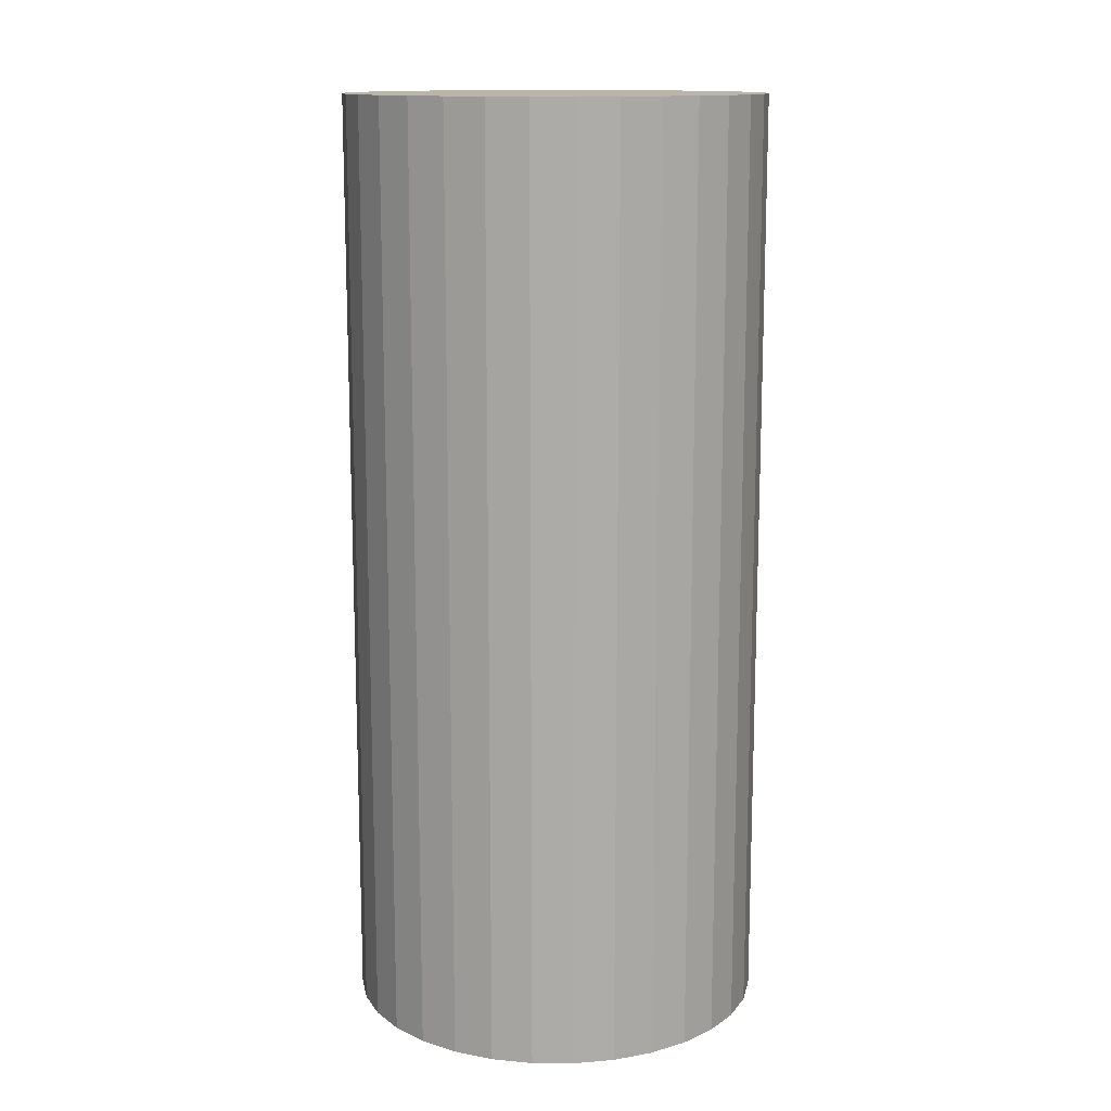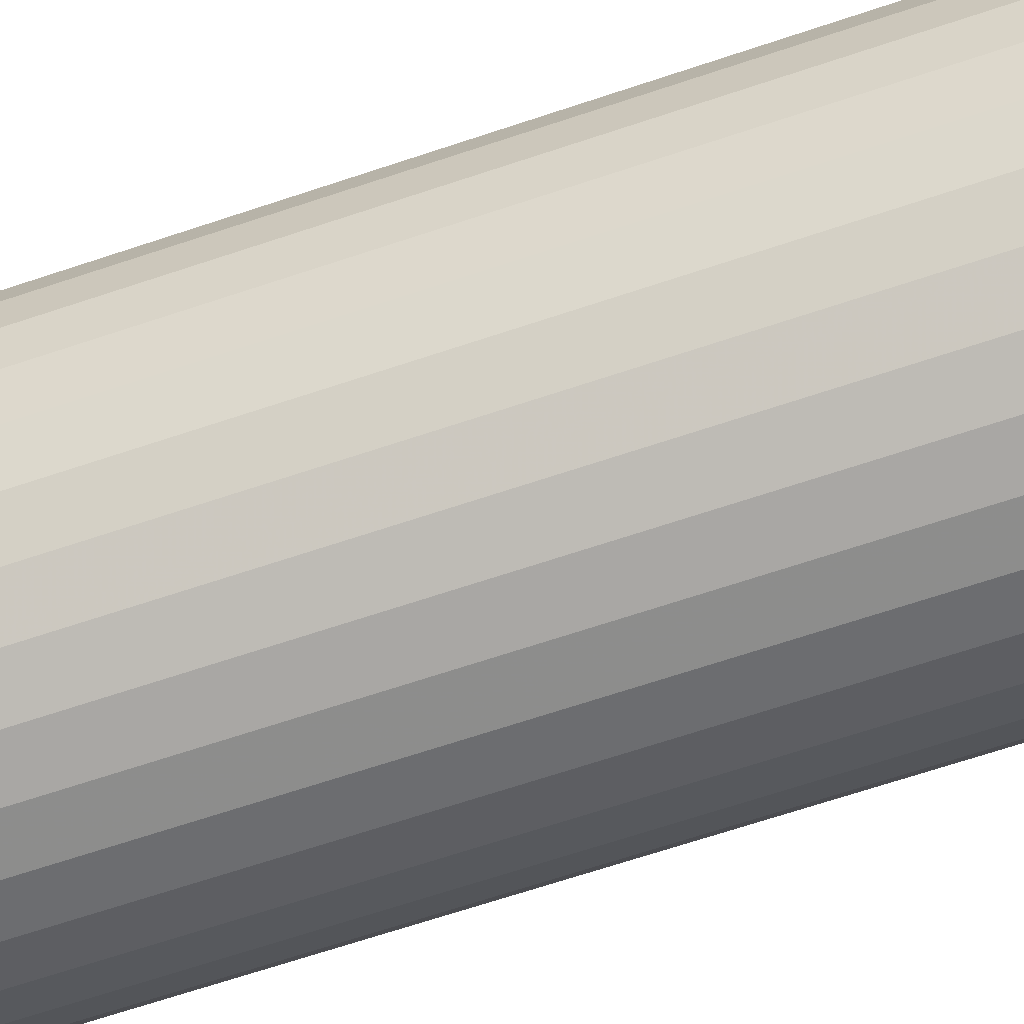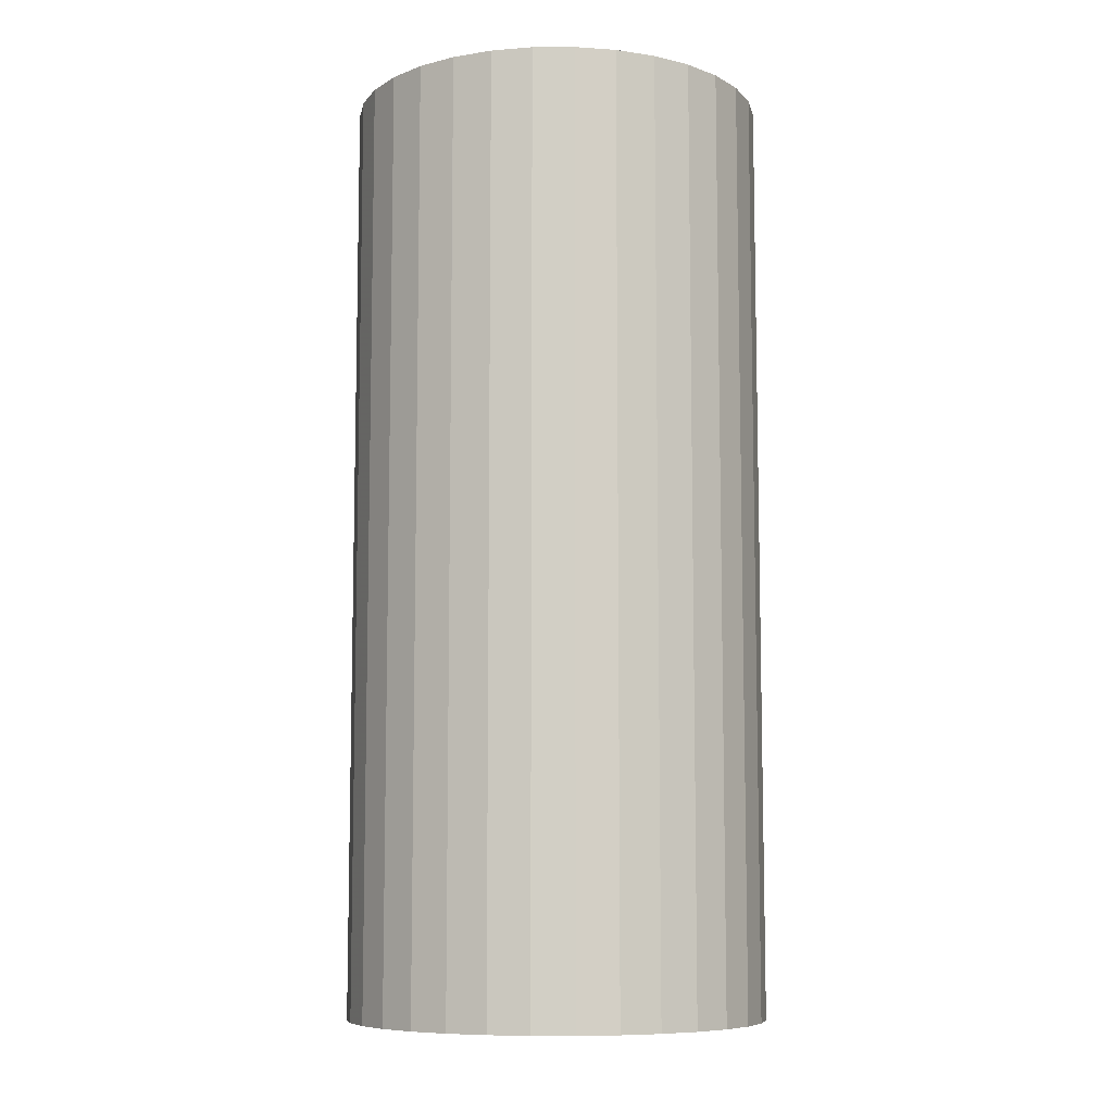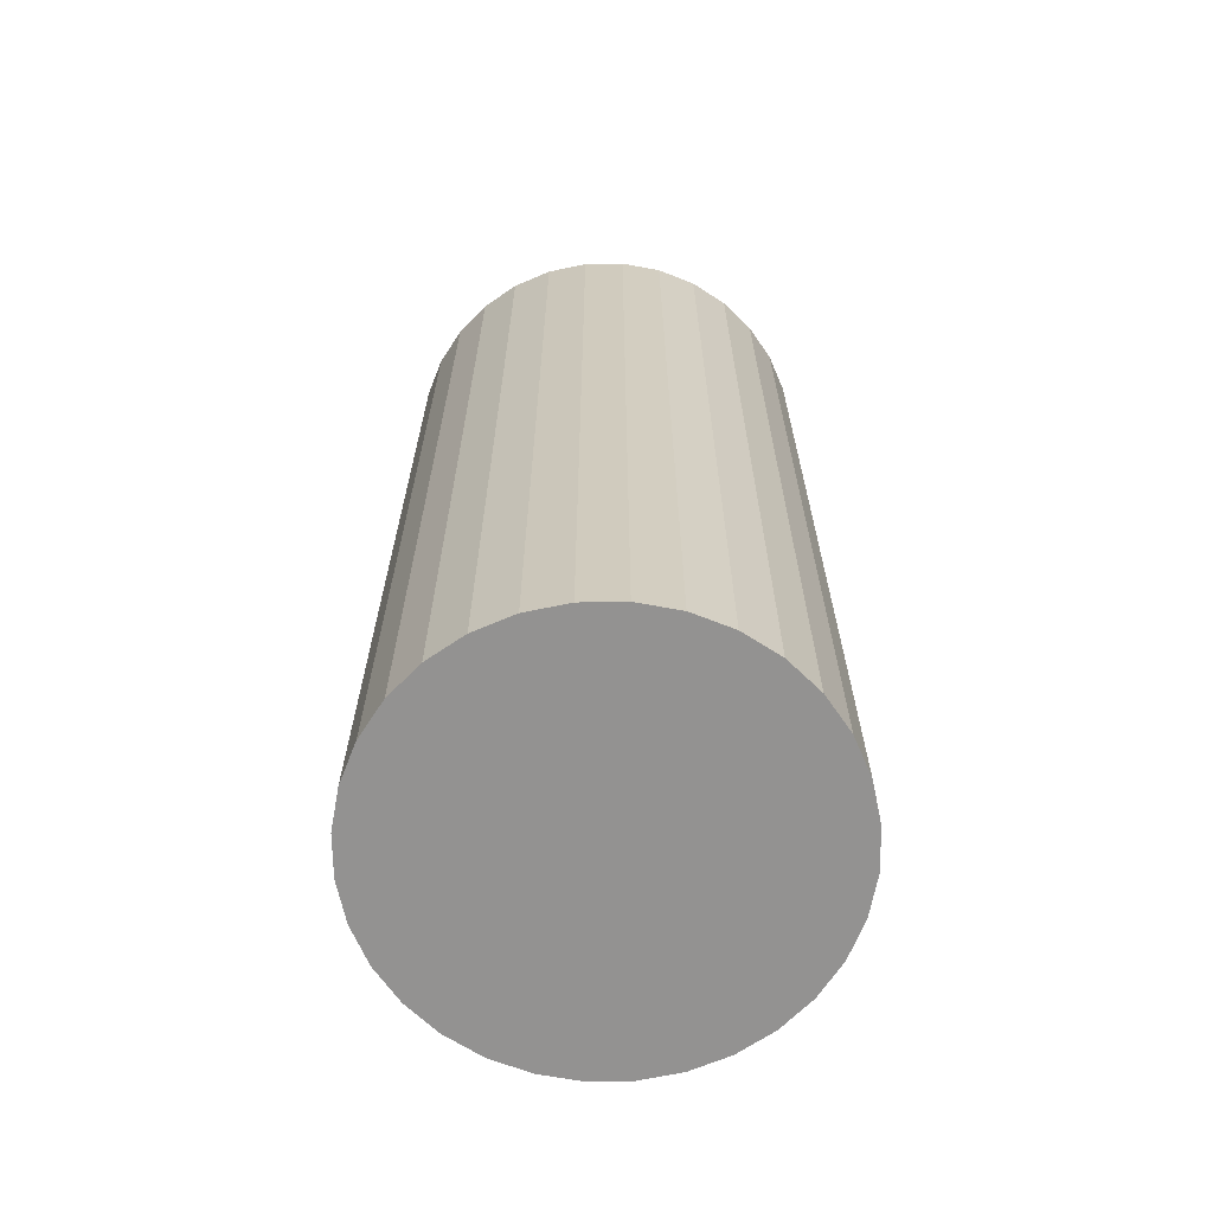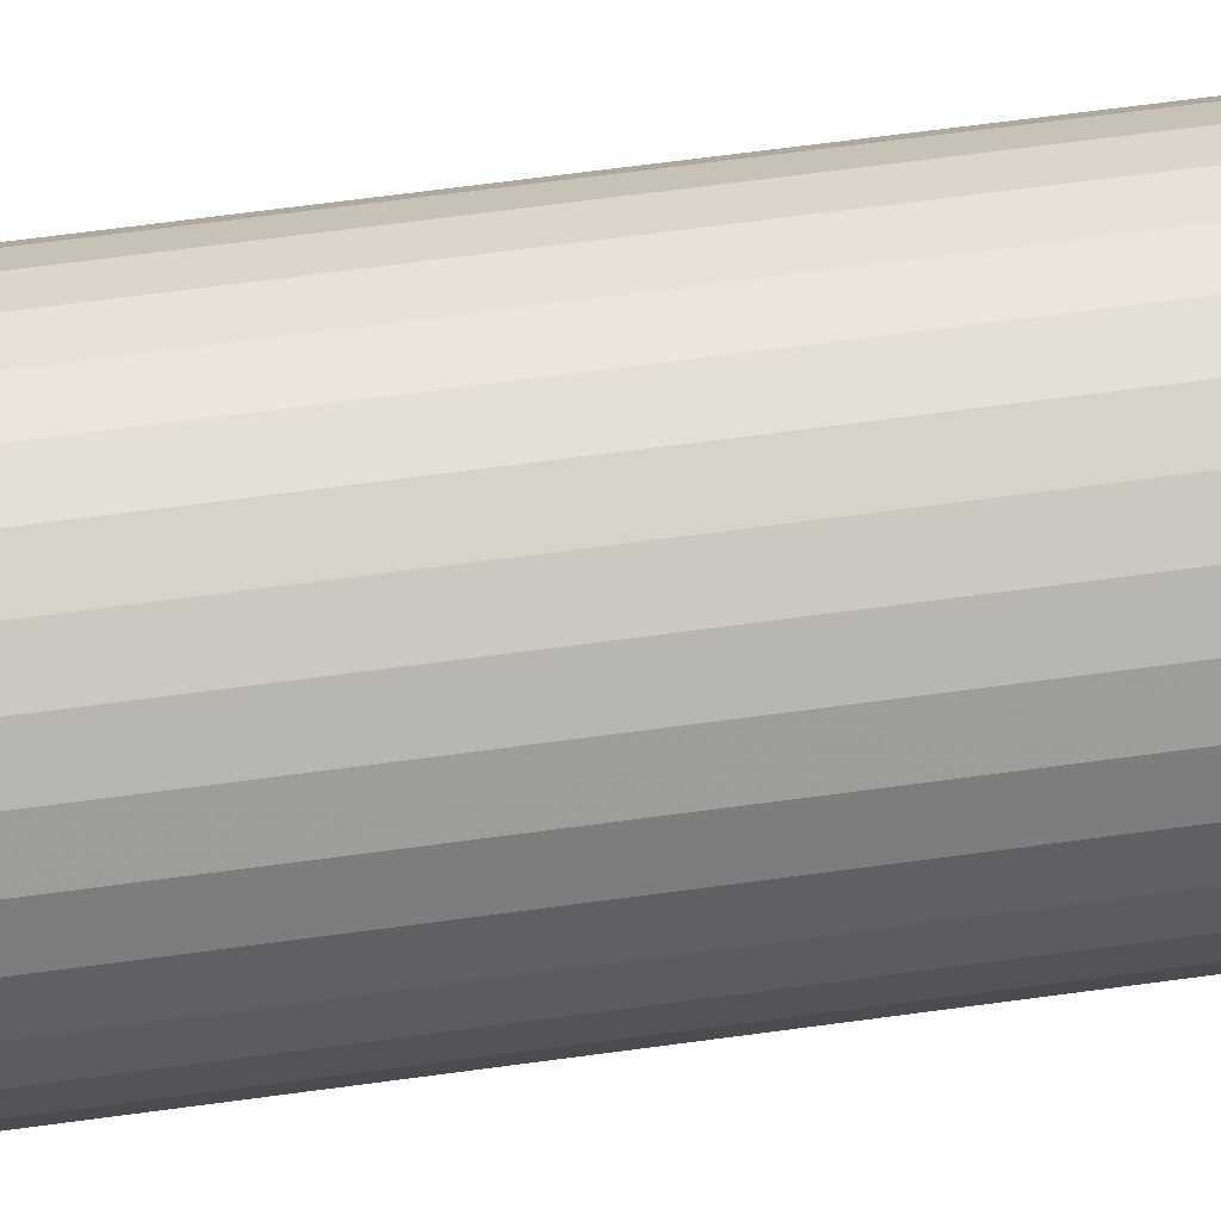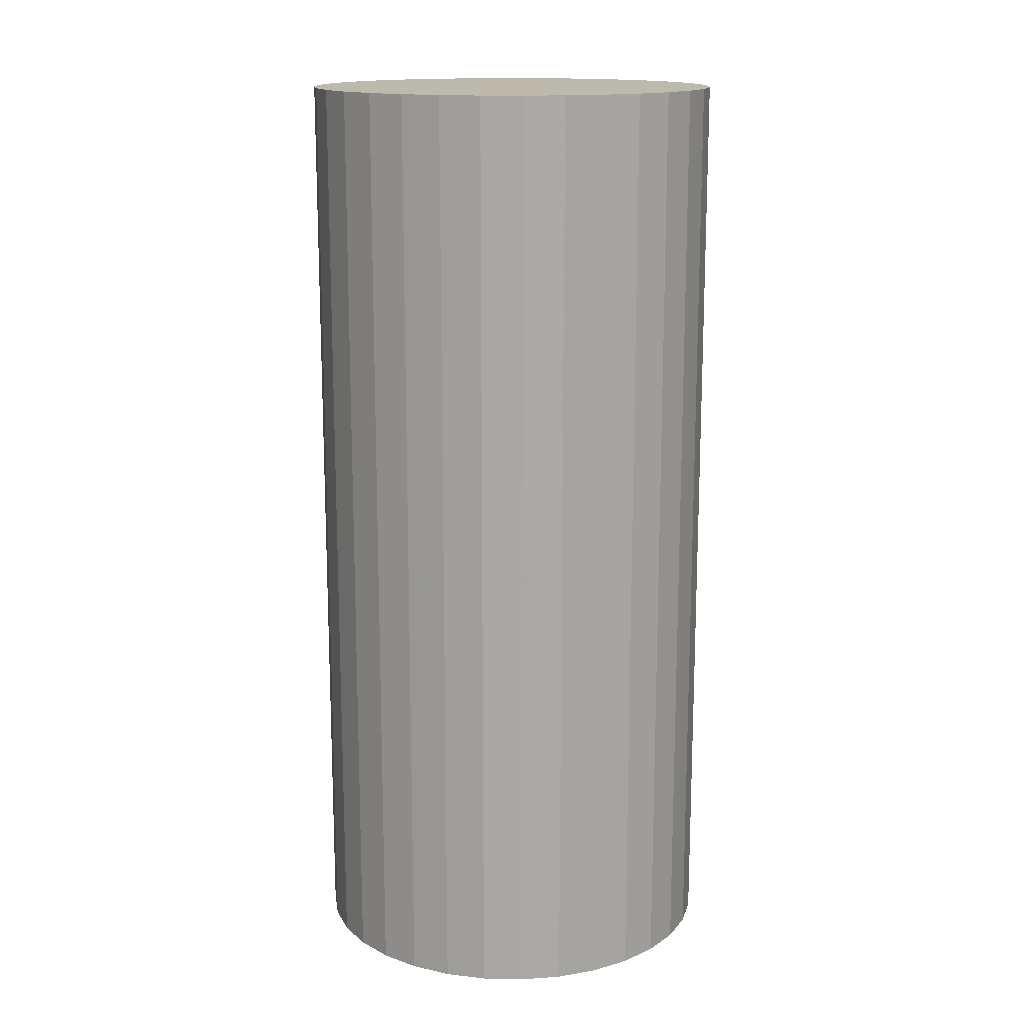
<metadata>
{"format":"obj","ext":"obj","renderer":"f3d","projection":"perspective","resolution":1024,"background":"white","views":[{"elev":13.5,"azim":-72.4,"up":"+Z"},{"elev":-69.7,"azim":108.3,"up":"+Y"},{"elev":-8.4,"azim":130.2,"up":"+Z"},{"elev":-66.4,"azim":118.9,"up":"+Z"},{"elev":70.9,"azim":82.5,"up":"+Y"},{"elev":15.1,"azim":-47.9,"up":"+Z"}]}
</metadata>
<code>
v 0 0 -0.04963
v 0.02216 0 -0.04963
v 0.02216 0 0.04963
v 0 0 0.04963
v 0.02174 0.004324 -0.04963
v 0.02174 0.004324 0.04963
v 0.02048 0.008481 -0.04963
v 0.02048 0.008481 0.04963
v 0.01843 0.01231 -0.04963
v 0.01843 0.01231 0.04963
v 0.01567 0.01567 -0.04963
v 0.01567 0.01567 0.04963
v 0.01231 0.01843 -0.04963
v 0.01231 0.01843 0.04963
v 0.008481 0.02048 -0.04963
v 0.008481 0.02048 0.04963
v 0.004324 0.02174 -0.04963
v 0.004324 0.02174 0.04963
v 0 0.02216 -0.04963
v 0 0.02216 0.04963
v -0.004324 0.02174 -0.04963
v -0.004324 0.02174 0.04963
v -0.008481 0.02048 -0.04963
v -0.008481 0.02048 0.04963
v -0.01231 0.01843 -0.04963
v -0.01231 0.01843 0.04963
v -0.01567 0.01567 -0.04963
v -0.01567 0.01567 0.04963
v -0.01843 0.01231 -0.04963
v -0.01843 0.01231 0.04963
v -0.02048 0.008481 -0.04963
v -0.02048 0.008481 0.04963
v -0.02174 0.004324 -0.04963
v -0.02174 0.004324 0.04963
v -0.02216 0 -0.04963
v -0.02216 0 0.04963
v -0.02174 -0.004324 -0.04963
v -0.02174 -0.004324 0.04963
v -0.02048 -0.008481 -0.04963
v -0.02048 -0.008481 0.04963
v -0.01843 -0.01231 -0.04963
v -0.01843 -0.01231 0.04963
v -0.01567 -0.01567 -0.04963
v -0.01567 -0.01567 0.04963
v -0.01231 -0.01843 -0.04963
v -0.01231 -0.01843 0.04963
v -0.008481 -0.02048 -0.04963
v -0.008481 -0.02048 0.04963
v -0.004324 -0.02174 -0.04963
v -0.004324 -0.02174 0.04963
v -0 -0.02216 -0.04963
v -0 -0.02216 0.04963
v 0.004324 -0.02174 -0.04963
v 0.004324 -0.02174 0.04963
v 0.008481 -0.02048 -0.04963
v 0.008481 -0.02048 0.04963
v 0.01231 -0.01843 -0.04963
v 0.01231 -0.01843 0.04963
v 0.01567 -0.01567 -0.04963
v 0.01567 -0.01567 0.04963
v 0.01843 -0.01231 -0.04963
v 0.01843 -0.01231 0.04963
v 0.02048 -0.008481 -0.04963
v 0.02048 -0.008481 0.04963
v 0.02174 -0.004324 -0.04963
v 0.02174 -0.004324 0.04963
f 2 1 5
f 2 5 3
f 3 5 6
f 3 6 4
f 5 1 7
f 5 7 6
f 6 7 8
f 6 8 4
f 7 1 9
f 7 9 8
f 8 9 10
f 8 10 4
f 9 1 11
f 9 11 10
f 10 11 12
f 10 12 4
f 11 1 13
f 11 13 12
f 12 13 14
f 12 14 4
f 13 1 15
f 13 15 14
f 14 15 16
f 14 16 4
f 15 1 17
f 15 17 16
f 16 17 18
f 16 18 4
f 17 1 19
f 17 19 18
f 18 19 20
f 18 20 4
f 19 1 21
f 19 21 20
f 20 21 22
f 20 22 4
f 21 1 23
f 21 23 22
f 22 23 24
f 22 24 4
f 23 1 25
f 23 25 24
f 24 25 26
f 24 26 4
f 25 1 27
f 25 27 26
f 26 27 28
f 26 28 4
f 27 1 29
f 27 29 28
f 28 29 30
f 28 30 4
f 29 1 31
f 29 31 30
f 30 31 32
f 30 32 4
f 31 1 33
f 31 33 32
f 32 33 34
f 32 34 4
f 33 1 35
f 33 35 34
f 34 35 36
f 34 36 4
f 35 1 37
f 35 37 36
f 36 37 38
f 36 38 4
f 37 1 39
f 37 39 38
f 38 39 40
f 38 40 4
f 39 1 41
f 39 41 40
f 40 41 42
f 40 42 4
f 41 1 43
f 41 43 42
f 42 43 44
f 42 44 4
f 43 1 45
f 43 45 44
f 44 45 46
f 44 46 4
f 45 1 47
f 45 47 46
f 46 47 48
f 46 48 4
f 47 1 49
f 47 49 48
f 48 49 50
f 48 50 4
f 49 1 51
f 49 51 50
f 50 51 52
f 50 52 4
f 51 1 53
f 51 53 52
f 52 53 54
f 52 54 4
f 53 1 55
f 53 55 54
f 54 55 56
f 54 56 4
f 55 1 57
f 55 57 56
f 56 57 58
f 56 58 4
f 57 1 59
f 57 59 58
f 58 59 60
f 58 60 4
f 59 1 61
f 59 61 60
f 60 61 62
f 60 62 4
f 61 1 63
f 61 63 62
f 62 63 64
f 62 64 4
f 63 1 65
f 63 65 64
f 64 65 66
f 64 66 4
f 65 1 2
f 65 2 66
f 66 2 3
f 66 3 4

</code>
